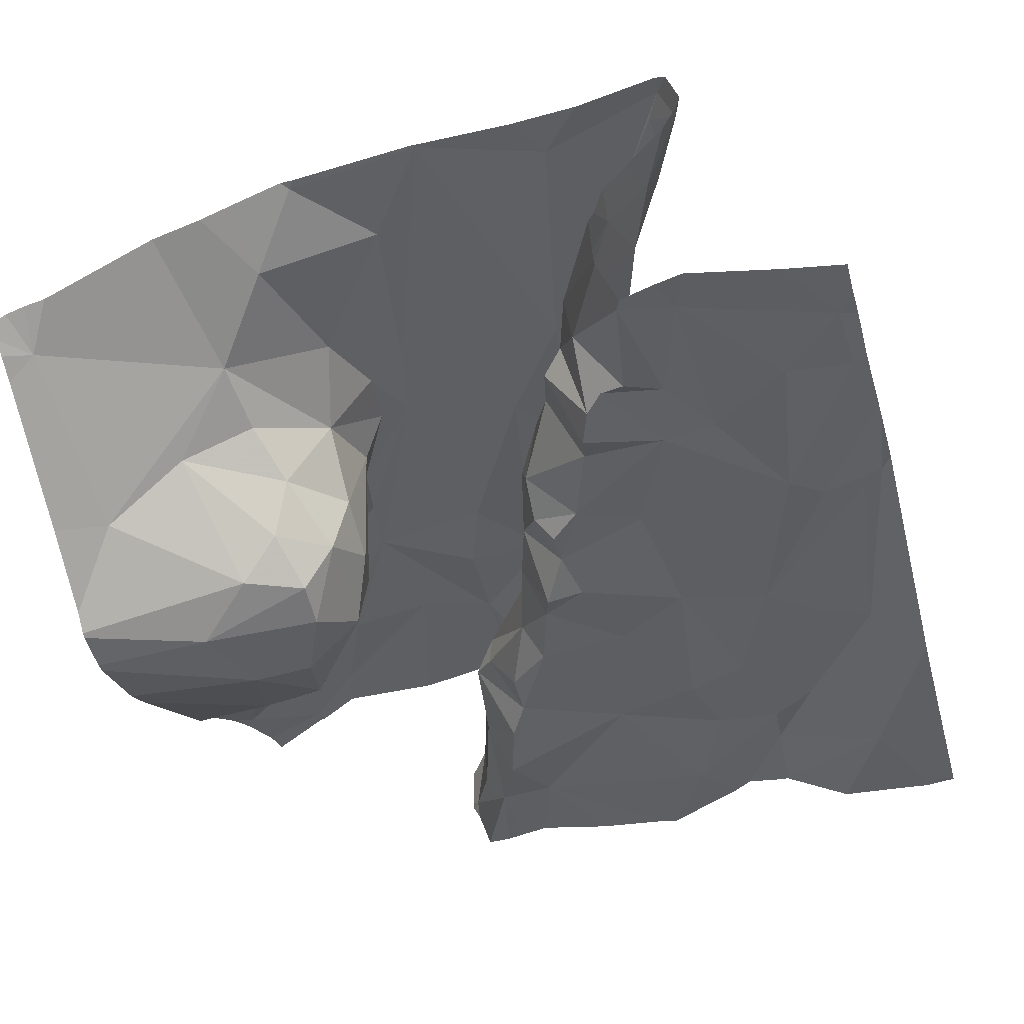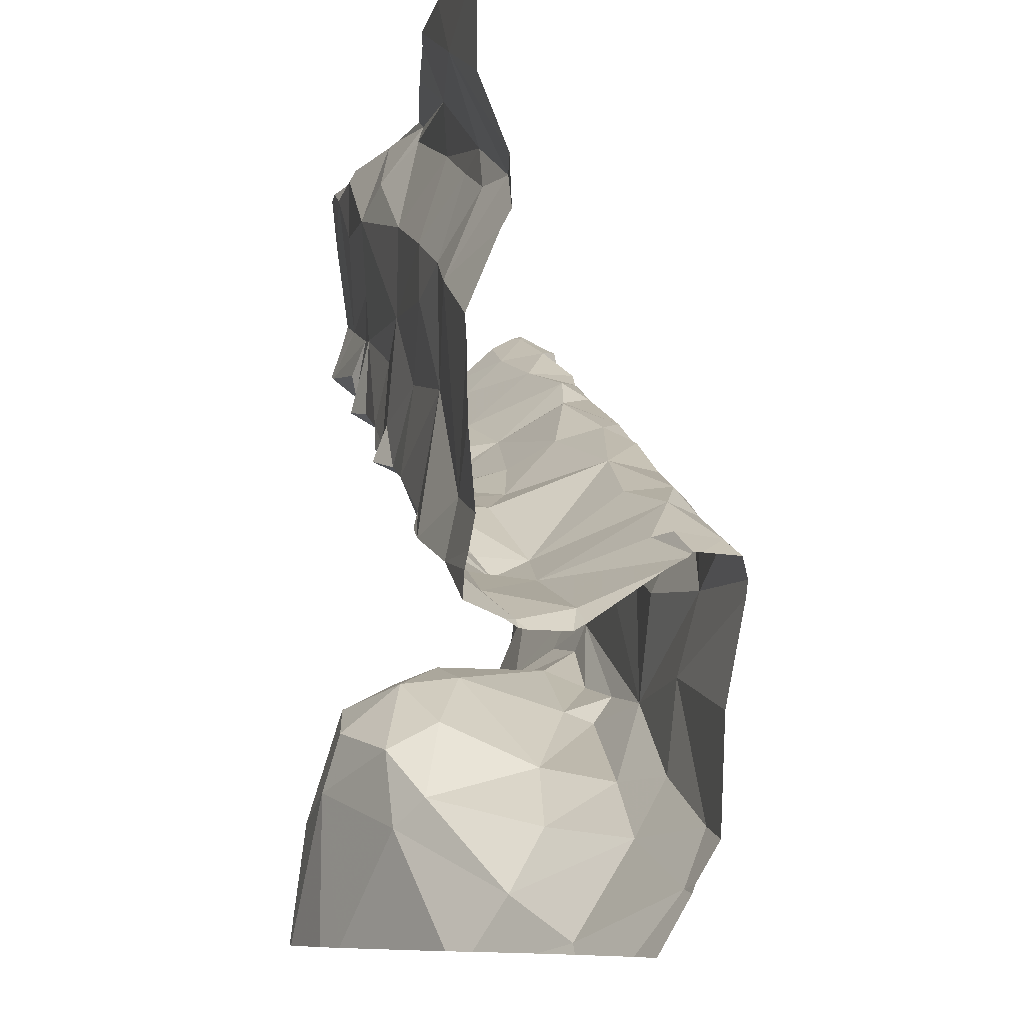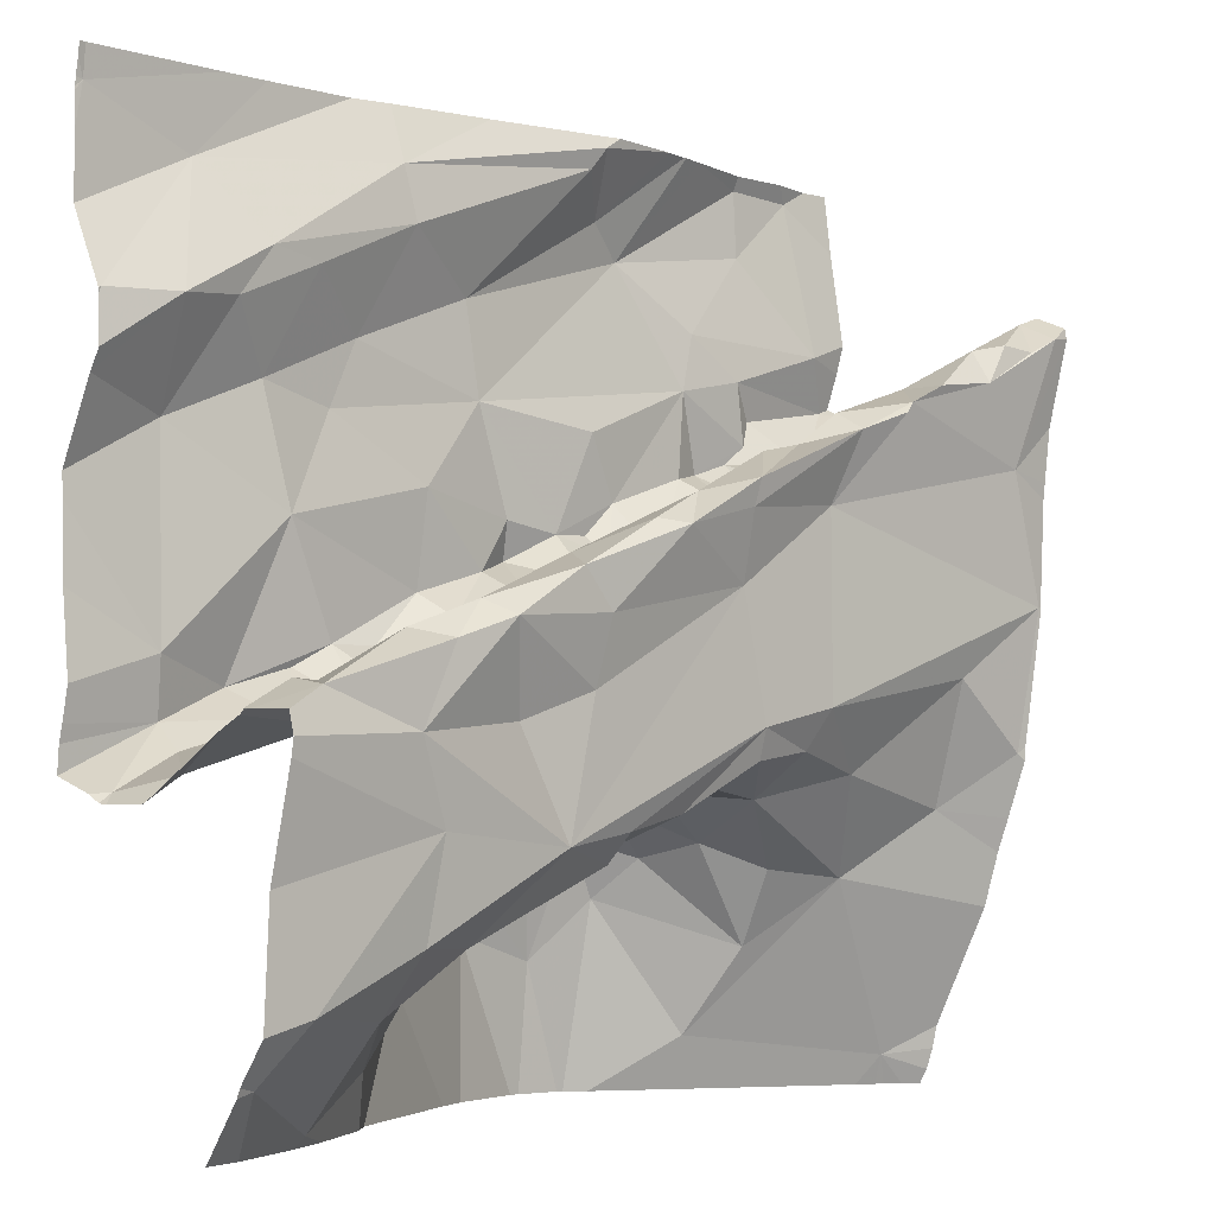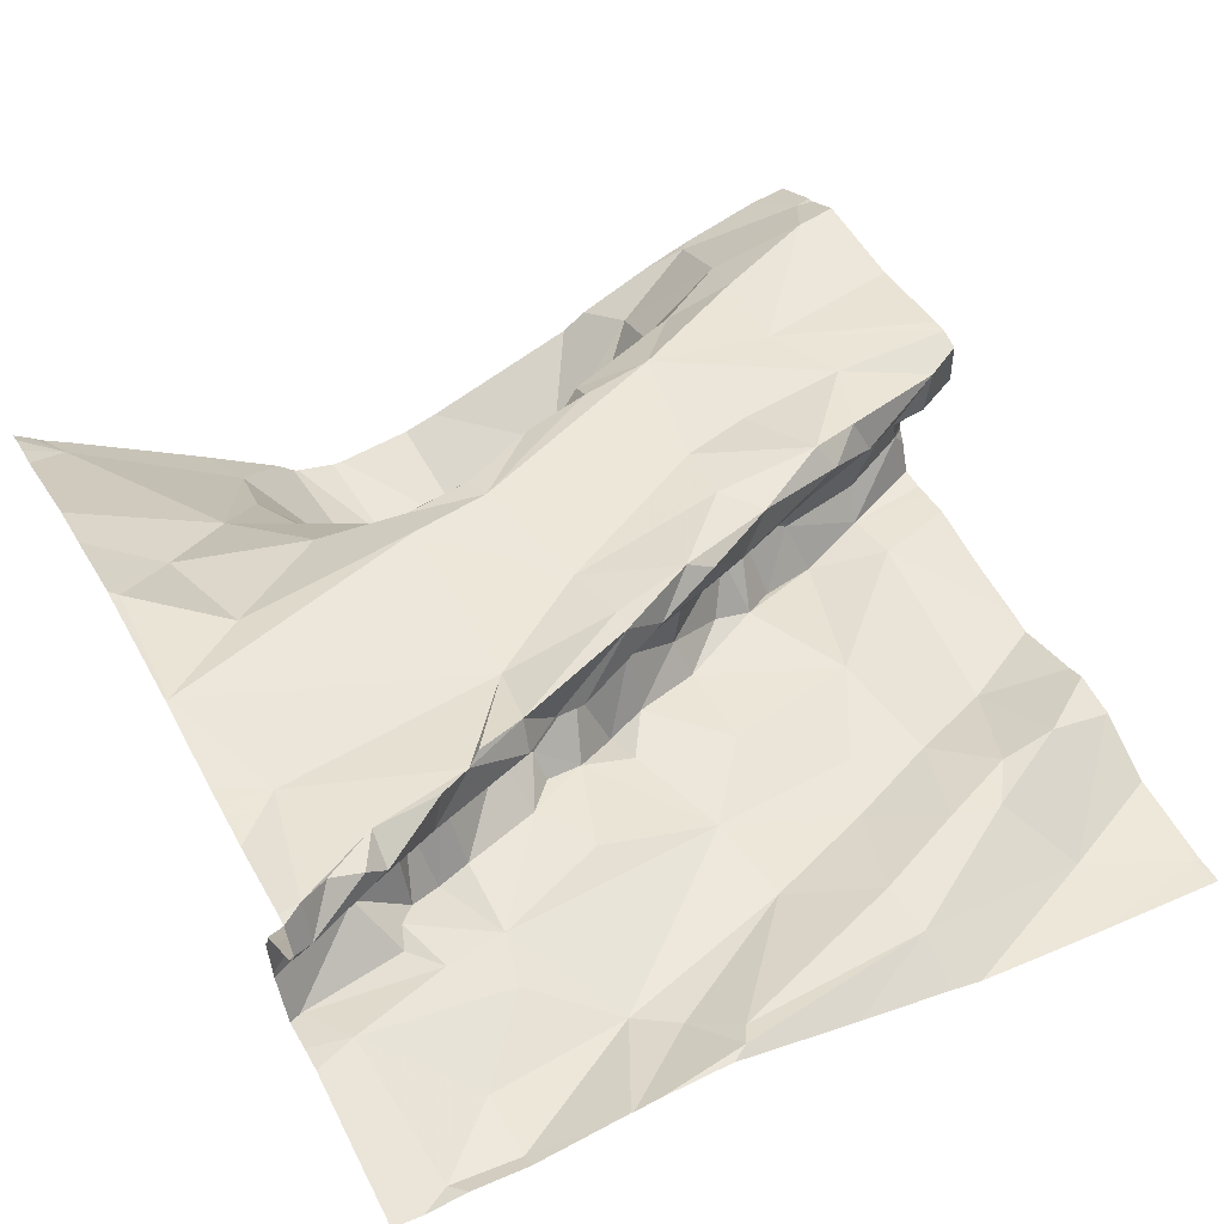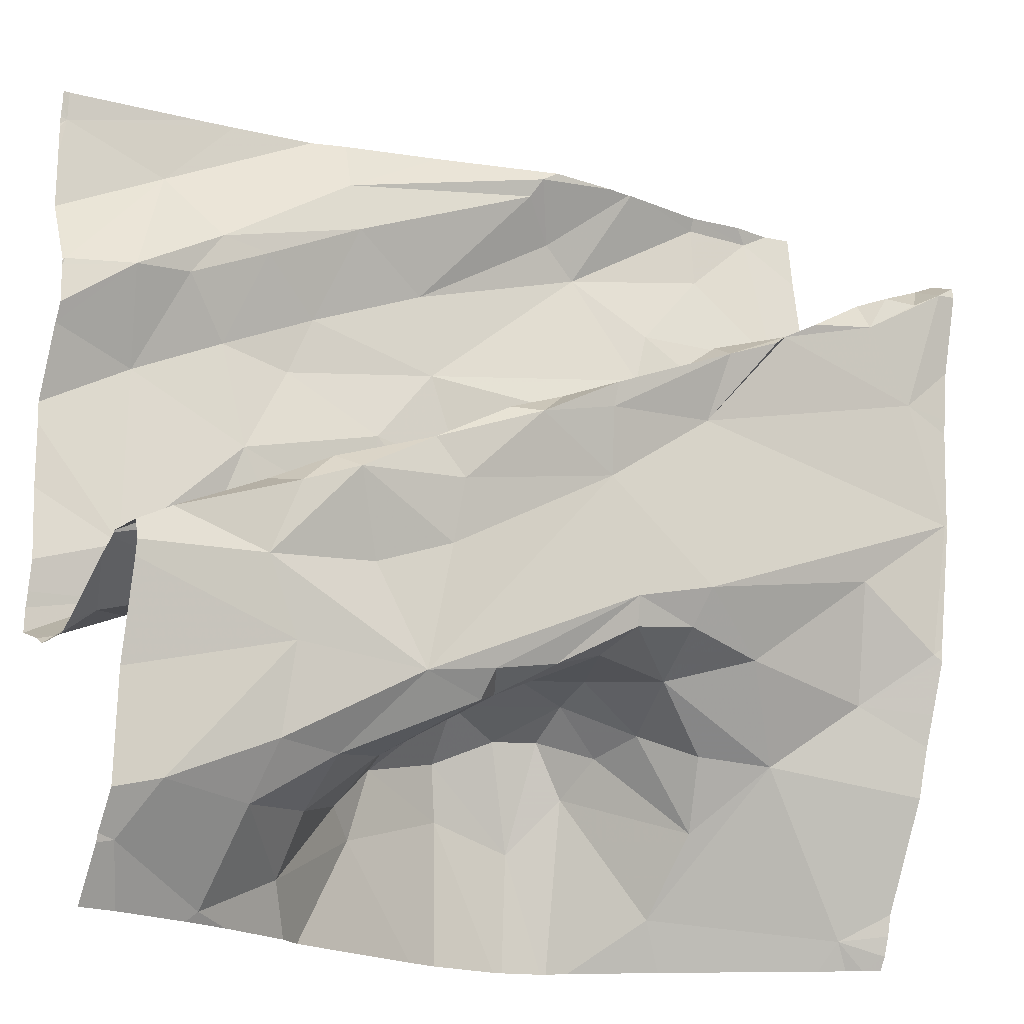
<metadata>
{"format":"obj","ext":"obj","renderer":"f3d","projection":"perspective","resolution":1024,"background":"white","views":[{"elev":-32.3,"azim":105.1,"up":"+Z"},{"elev":-8.7,"azim":-110.2,"up":"+Y"},{"elev":-3.7,"azim":-51.5,"up":"+Y"},{"elev":54.9,"azim":152.6,"up":"+Z"},{"elev":-18.2,"azim":-33.1,"up":"+Y"}]}
</metadata>
<code>
v -41.27 254.8 502.5
v -41.27 254.7 502.6
v -41.87 254.5 502.7
v -41.88 254.4 502.7
v -41.99 254.5 502.7
v -41.61 254.6 502.6
v -41.58 254.6 502.5
v -41.56 254.6 502.6
v -41.88 254.9 502.5
v -41.89 254.9 502.5
v -41.66 254.9 502.5
v -41.56 254.3 502.5
v -41.55 254.3 502.6
v -41.48 254.2 502.6
v -41.69 254.6 502.6
v -41.72 254.6 502.7
v -41.78 254.5 502.6
v -41.97 254.2 502.5
v -41.98 254.1 502.5
v -42.06 254.1 502.6
v -41.87 254.5 502.7
v -41.91 254.5 502.7
v -42.01 254.5 502.7
v -41.38 254.8 502.8
v -41.34 254.8 502.7
v -41.29 254.8 502.8
v -41.99 254.8 502.5
v -42.04 254.8 502.4
v -42.04 254.4 502.4
v -42.02 254.4 502.4
v -42.12 254.4 502.4
v -42.04 254.4 502.5
v -42.07 254.5 502.6
v -42.13 254.4 502.6
v -41.83 254.6 502.4
v -41.76 254.7 502.4
v -41.72 254.6 502.5
v -42.13 254.4 502.4
v -41.27 254.4 502.8
v -42.18 254.4 502.6
v -42.08 254.4 502.7
v -41.67 254.3 502.7
v -41.74 254.3 502.7
v -41.65 254.4 502.7
v -41.42 254.2 502.6
v -41.31 254.1 502.6
v -41.49 254.1 502.5
v -41.82 254.2 502.4
v -41.72 254.2 502.4
v -41.85 254.2 502.4
v -41.43 254.8 502.5
v -41.41 254.7 502.5
v -41.5 254.7 502.5
v -41.5 254.7 502.5
v -41.47 254.7 502.5
v -41.83 254.5 502.5
v -41.82 254.5 502.5
v -41.76 254.5 502.5
v -41.5 254.7 502.8
v -41.49 254.7 502.8
v -41.57 254.6 502.7
v -41.43 254.6 502.6
v -41.45 254.7 502.6
v -41.45 254.6 502.6
v -41.94 254.7 502.4
v -42.12 254.7 502.4
v -41.27 254.8 502.7
v -41.27 254.7 502.6
v -42.17 254.4 502.6
v -41.27 254.3 502.7
v -41.49 255 502.5
v -42.06 255 502.4
v -41.82 254.6 502.7
v -41.79 254.6 502.7
v -41.7 254.6 502.7
v -41.7 254.6 502.7
v -41.9 254.3 502.7
v -41.96 254.4 502.7
v -41.69 254.5 502.7
v -41.79 254.3 502.6
v -41.82 254.3 502.7
v -41.82 254.3 502.7
v -42.02 255 502.4
v -41.66 254.3 502.4
v -41.61 254.3 502.4
v -41.62 254.2 502.4
v -41.77 255 502.5
v -41.35 255 502.5
v -42.21 255 502.4
v -41.73 254.3 502.4
v -41.58 254.2 502.4
v -41.43 254.7 502.5
v -41.83 254.5 502.4
v -41.76 254.5 502.4
v -42.1 254.9 502.4
v -42.21 255 502.4
v -41.27 254 502.6
v -41.52 255 502.5
v -41.27 254.2 502.7
v -42.21 254.3 502.4
v -41.97 254.4 502.4
v -41.66 254.4 502.7
v -41.27 254.5 502.8
v -42.13 254.5 502.4
v -41.96 254.4 502.5
v -41.94 254.5 502.4
v -41.27 254.8 502.8
v -42.14 254.8 502.4
v -41.99 254.6 502.4
v -42.08 254.8 502.4
v -42.02 254.7 502.4
v -41.27 254.7 502.5
v -42.22 254.8 502.4
v -41.27 254.8 502.8
v -41.91 254.8 502.4
v -41.27 254.7 502.6
v -41.56 254.7 502.8
v -41.75 254.6 502.7
v -41.78 254.8 502.4
v -41.68 254.5 502.5
v -41.61 254.3 502.5
v -41.74 254.3 502.5
v -41.75 254.3 502.5
v -41.9 254.2 502.6
v -41.63 254.7 502.5
v -41.67 254.6 502.5
v -41.89 254.5 502.4
v -41.95 254.4 502.5
v -41.92 254.4 502.5
v -41.49 254.8 502.5
v -41.41 254.9 502.5
v -41.31 254.8 502.5
v -42.08 254 502.5
v -41.41 255 502.5
v -41.4 254.7 502.5
v -41.28 254.7 502.5
v -41.37 254.7 502.6
v -41.33 255 502.5
v -41.57 254.9 502.5
v -41.37 254.7 502.6
v -41.33 254.7 502.7
v -41.71 254 502.4
v -41.59 254.6 502.5
v -41.49 254.6 502.6
v -41.63 254.3 502.6
v -41.69 254.3 502.5
v -41.62 254.6 502.5
v -41.56 254.6 502.6
v -41.34 254.3 502.7
v -41.49 254.4 502.7
v -41.58 254.4 502.7
v -41.57 254.3 502.6
v -41.57 254.4 502.7
v -41.32 254.7 502.8
v -41.37 254.4 502.7
v -41.27 254.5 502.8
v -41.28 254.4 502.8
v -41.6 254.7 502.7
v -41.56 254.7 502.7
v -41.38 254.7 502.8
v -41.45 254.7 502.8
v -41.36 254.8 502.8
v -41.44 254.7 502.7
v -41.29 254.8 502.8
v -41.32 254.8 502.8
v -41.27 254.4 502.8
v -41.27 254.7 502.5
v -42.17 254.1 502.6
v -42.2 254.1 502.6
v -41.88 254.2 502.4
v -42.19 254.3 502.5
v -41.98 254.5 502.6
v -41.64 254.7 502.7
v -41.5 254.3 502.6
v -41.72 254.6 502.4
v -42.05 254.2 502.6
v -42.04 254.3 502.7
v -41.97 254.2 502.6
v -42.05 254.5 502.7
v -41.27 254.8 502.5
v -41.82 254.3 502.5
v -41.65 255 502.5
v -41.62 254.9 502.5
v -41.62 254.6 502.5
v -41.27 254.7 502.8
v -41.47 254 502.5
v -41.55 254 502.4
v -41.95 254 502.5
v -41.3 254 502.6
v -41.32 254 502.6
v -41.57 254 502.4
v -41.93 254 502.5
v -42.09 254 502.5
v -41.62 254 502.4
v -41.57 254 502.4
v -42.04 254 502.5
v -41.28 254 502.6
v -41.27 254 502.6
v -42.19 254 502.6
v -41.63 254 502.4
v -42.18 254 502.6
v -41.75 254 502.4
v -42.22 254.4 502.6
v -42.22 254.4 502.7
v -42.22 254.6 502.4
v -42.22 254.7 502.4
v -42.22 254.4 502.6
v -42.22 254.4 502.6
v -42.22 254.4 502.6
v -42.22 254.3 502.4
v -42.22 254.3 502.4
v -42.22 254.4 502.4
v -42.22 254.4 502.4
v -42.22 254.4 502.4
v -42.22 254.6 502.4
v -42.22 254.9 502.4
v -42.22 254.8 502.4
v -42.22 254.8 502.4
v -42.22 254.8 502.4
v -42.22 254.7 502.4
v -42.22 254.9 502.4
v -42.22 255 502.4
v -42.22 254.9 502.4
v -42.22 254.8 502.4
v -42.22 254.5 502.4
v -42.22 254.4 502.6
v -42.22 254.1 502.6
v -42.22 254.1 502.6
v -42.22 254.4 502.6
v -42.22 254.4 502.6
v -42.22 254.3 502.6
v -42.22 254.2 502.6
v -42.22 254.1 502.6
v -42.22 254.3 502.5
v -41.41 255 502.5
v -42.22 254.3 502.4
v -42.22 255 502.4
v -42.22 254.3 502.4
v -42.22 254.3 502.5
v -41.27 254.1 502.7
v -41.27 254.3 502.7
v -41.27 254.7 502.8
v -41.27 254.8 502.8
v -41.27 254.8 502.8
v -41.27 254.5 502.8
v -41.27 254.6 502.8
v -41.27 254.7 502.7
v -41.27 254.8 502.7
v -41.27 254.7 502.6
v -41.27 254.9 502.5
v -41.27 254.1 502.6
v -41.92 255 502.4
v -41.88 255 502.4
v -42.22 254 502.6
v -41.31 254 502.6
v -41.63 255 502.5
v -41.55 255 502.5
v -41.66 255 502.5
v -41.65 255 502.5
v -41.52 255 502.5
v -41.3 255 502.5
v -42.22 255 502.4
v -42.22 255 502.4
v -41.27 255 502.5
f 4 3 5
f 7 6 8
f 10 9 11
f 13 12 14
f 16 15 17
f 19 18 20
f 22 21 23
f 25 24 26
f 28 27 9
f 30 29 31
f 33 32 34
f 36 35 37
f 31 38 30
f 41 40 203
f 43 42 44
f 46 45 47
f 49 48 50
f 52 51 53
f 53 54 55
f 57 56 58
f 60 59 61
f 63 62 64
f 9 10 28
f 35 36 65
f 207 69 208
f 74 73 22
f 21 22 73
f 74 75 76
f 77 4 78
f 75 74 79
f 81 80 82
f 259 182 256
f 208 34 209
f 85 84 86
f 90 86 84
f 12 91 14
f 64 62 92
f 94 93 57
f 92 55 64
f 96 95 83
f 95 28 10
f 95 10 253
f 100 31 210
f 247 141 25
f 29 30 101
f 102 79 77
f 213 104 214
f 101 30 105
f 29 101 106
f 31 100 38
f 95 108 28
f 29 104 31
f 109 66 104
f 104 29 109
f 104 66 205
f 109 29 106
f 109 106 93
f 66 110 108
f 42 43 80
f 110 111 27
f 95 96 216
f 246 154 245
f 108 113 218
f 66 109 111
f 115 65 36
f 27 28 110
f 245 156 103
f 244 164 107
f 243 26 164
f 263 237 262
f 76 75 117
f 108 110 28
f 113 108 95
f 49 50 202
f 118 74 76
f 119 11 9
f 86 91 85
f 58 17 120
f 84 121 122
f 122 90 84
f 258 182 259
f 91 86 195
f 187 91 191
f 123 42 80
f 124 123 80
f 49 86 90
f 126 125 36
f 49 90 48
f 194 49 200
f 127 93 106
f 128 57 129
f 32 33 128
f 209 32 226
f 17 21 16
f 128 21 56
f 127 106 129
f 131 130 132
f 118 16 21
f 93 127 57
f 133 19 20
f 136 135 137
f 134 131 138
f 135 52 137
f 131 134 139
f 140 137 62
f 63 141 140
f 130 53 51
f 36 119 115
f 36 125 53
f 125 143 53
f 92 52 55
f 52 53 55
f 135 51 52
f 138 131 132
f 235 138 88
f 139 130 131
f 75 61 117
f 47 14 91
f 79 4 77
f 64 144 63
f 121 145 146
f 7 143 147
f 15 148 6
f 15 6 120
f 45 149 150
f 150 151 152
f 153 151 150
f 44 42 152
f 154 60 61
f 155 153 150
f 148 8 6
f 150 149 155
f 155 156 153
f 156 154 61
f 156 61 153
f 157 155 149
f 148 158 159
f 161 160 24
f 162 24 160
f 163 63 159
f 154 164 160
f 159 60 163
f 60 161 163
f 161 60 160
f 162 160 165
f 26 24 162
f 163 25 141
f 161 24 163
f 25 163 24
f 75 79 61
f 13 145 121
f 3 4 79
f 144 8 148
f 118 73 74
f 118 21 73
f 109 35 65
f 227 168 228
f 139 134 71
f 53 130 139
f 48 170 50
f 21 17 56
f 171 38 100
f 21 172 23
f 148 15 16
f 22 3 74
f 38 171 32
f 32 30 38
f 74 3 79
f 55 54 144
f 54 7 144
f 15 120 17
f 173 16 118
f 173 148 16
f 143 125 126
f 7 8 144
f 148 63 144
f 64 55 144
f 153 102 151
f 117 158 76
f 59 60 117
f 61 59 117
f 117 60 159
f 76 158 173
f 121 84 85
f 79 102 153
f 153 61 79
f 13 174 152
f 102 44 151
f 43 102 82
f 77 82 102
f 58 94 57
f 175 94 58
f 102 43 44
f 152 174 45
f 45 150 152
f 168 176 177
f 176 168 20
f 5 3 22
f 178 81 77
f 124 81 178
f 5 179 41
f 33 34 40
f 40 179 33
f 77 177 176
f 176 178 77
f 33 172 128
f 36 37 126
f 5 22 23
f 78 4 5
f 5 23 179
f 226 171 229
f 20 178 176
f 77 81 82
f 34 69 40
f 177 41 204
f 168 177 231
f 41 78 5
f 41 179 40
f 242 154 246
f 80 43 82
f 262 237 89
f 128 56 57
f 23 172 33
f 33 179 23
f 168 169 20
f 146 42 123
f 124 178 18
f 20 18 178
f 19 170 18
f 124 18 170
f 41 177 77
f 77 78 41
f 128 172 21
f 42 146 145
f 145 13 152
f 124 80 81
f 170 181 124
f 7 147 6
f 147 120 6
f 17 58 56
f 175 58 120
f 182 11 183
f 257 183 260
f 184 147 143
f 126 184 143
f 126 147 184
f 143 7 54
f 175 126 37
f 126 120 147
f 175 120 126
f 27 115 9
f 105 106 101
f 105 129 106
f 175 37 94
f 35 94 37
f 87 182 258
f 11 182 10
f 119 9 115
f 139 183 119
f 139 36 53
f 183 139 98
f 128 129 105
f 241 149 99
f 30 32 105
f 192 19 188
f 111 65 115
f 48 181 170
f 93 94 35
f 201 233 199
f 19 50 170
f 111 110 66
f 173 158 148
f 143 54 53
f 51 135 136
f 136 132 51
f 14 174 13
f 44 152 151
f 257 182 183
f 240 46 251
f 109 65 111
f 109 93 35
f 206 108 220
f 113 95 217
f 92 62 137
f 181 48 122
f 57 127 129
f 130 51 132
f 20 169 133
f 188 133 196
f 137 52 92
f 140 62 63
f 45 14 47
f 48 90 122
f 123 124 181
f 46 47 186
f 45 174 14
f 146 122 121
f 121 12 13
f 154 160 60
f 159 63 148
f 63 163 141
f 173 118 76
f 119 183 11
f 159 158 117
f 85 12 121
f 145 152 42
f 261 138 250
f 99 45 46
f 133 169 201
f 146 123 122
f 122 123 181
f 91 12 85
f 27 111 115
f 119 36 139
f 105 32 128
f 171 100 238
f 107 154 185
f 132 136 167
f 39 149 70
f 156 157 166
f 156 155 157
f 260 183 98
f 112 137 2
f 2 140 116
f 25 26 114
f 255 46 190
f 99 46 240
f 149 45 99
f 199 233 254
f 256 182 257
f 243 164 244
f 198 97 197
f 154 156 245
f 247 25 248
f 26 165 164
f 189 46 255
f 98 139 71
f 164 165 160
f 162 165 26
f 68 141 249
f 138 132 1
f 190 46 186
f 197 46 189
f 88 138 261
f 235 134 138
f 196 133 193
f 193 133 201
f 203 40 207
f 204 41 203
f 205 66 206
f 71 134 235
f 97 46 197
f 206 66 108
f 207 40 69
f 201 169 233
f 67 25 114
f 208 69 34
f 114 26 243
f 209 34 32
f 188 19 133
f 210 31 212
f 211 100 210
f 68 140 141
f 212 31 213
f 116 140 68
f 213 31 104
f 89 96 72
f 214 104 225
f 215 104 205
f 191 91 195
f 1 132 180
f 216 96 221
f 217 95 216
f 2 137 140
f 218 113 219
f 187 47 91
f 87 10 182
f 219 113 224
f 220 108 218
f 112 136 137
f 221 96 223
f 103 156 166
f 222 96 237
f 223 96 222
f 166 157 39
f 186 47 187
f 224 113 217
f 225 104 215
f 70 149 241
f 226 32 171
f 227 169 168
f 200 49 142
f 39 157 149
f 228 168 232
f 252 95 253
f 229 171 234
f 230 177 204
f 180 132 167
f 167 136 112
f 231 177 230
f 232 168 231
f 142 49 202
f 233 169 227
f 185 154 242
f 253 10 87
f 234 171 239
f 236 100 211
f 195 86 194
f 107 164 154
f 237 96 89
f 238 100 236
f 261 250 264
f 194 86 49
f 239 171 238
f 248 25 67
f 249 141 247
f 250 138 1
f 72 96 83
f 251 46 97
f 202 50 192
f 192 50 19
f 83 95 252

</code>
